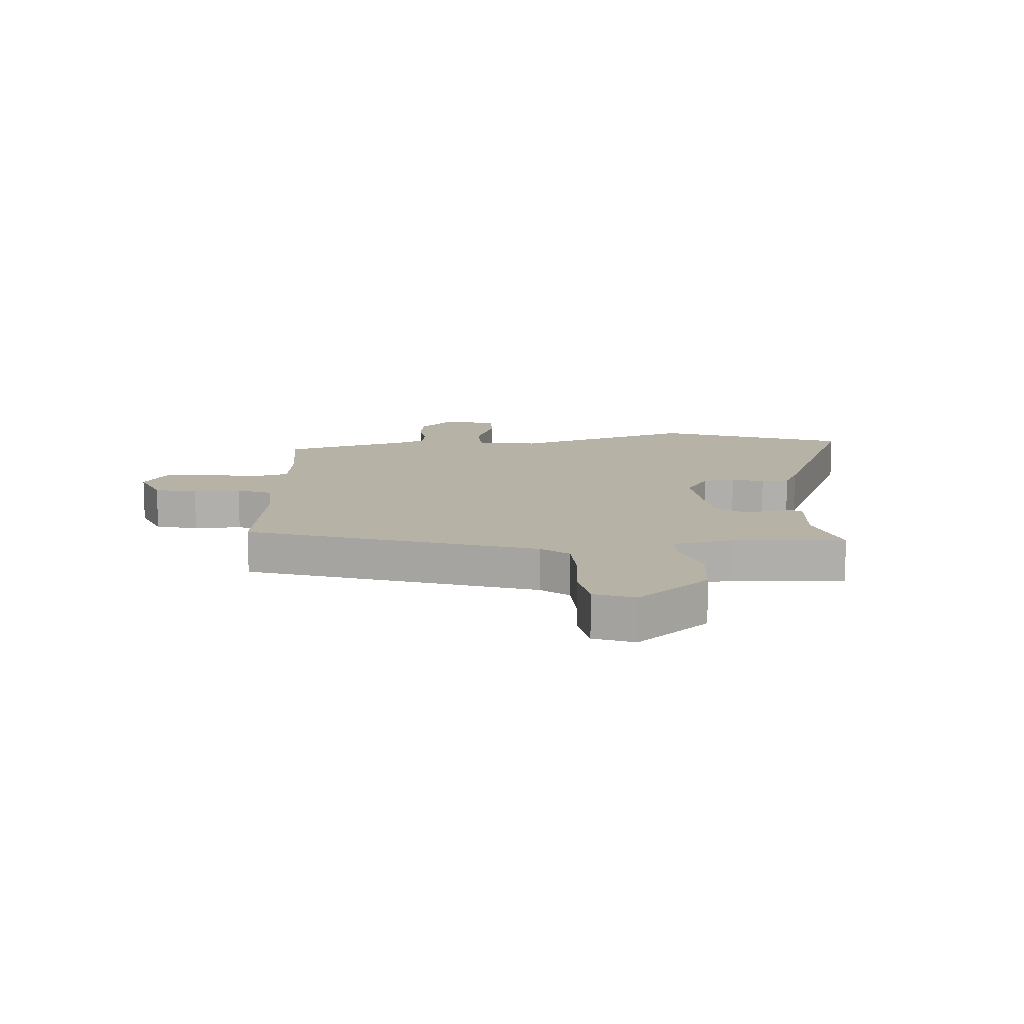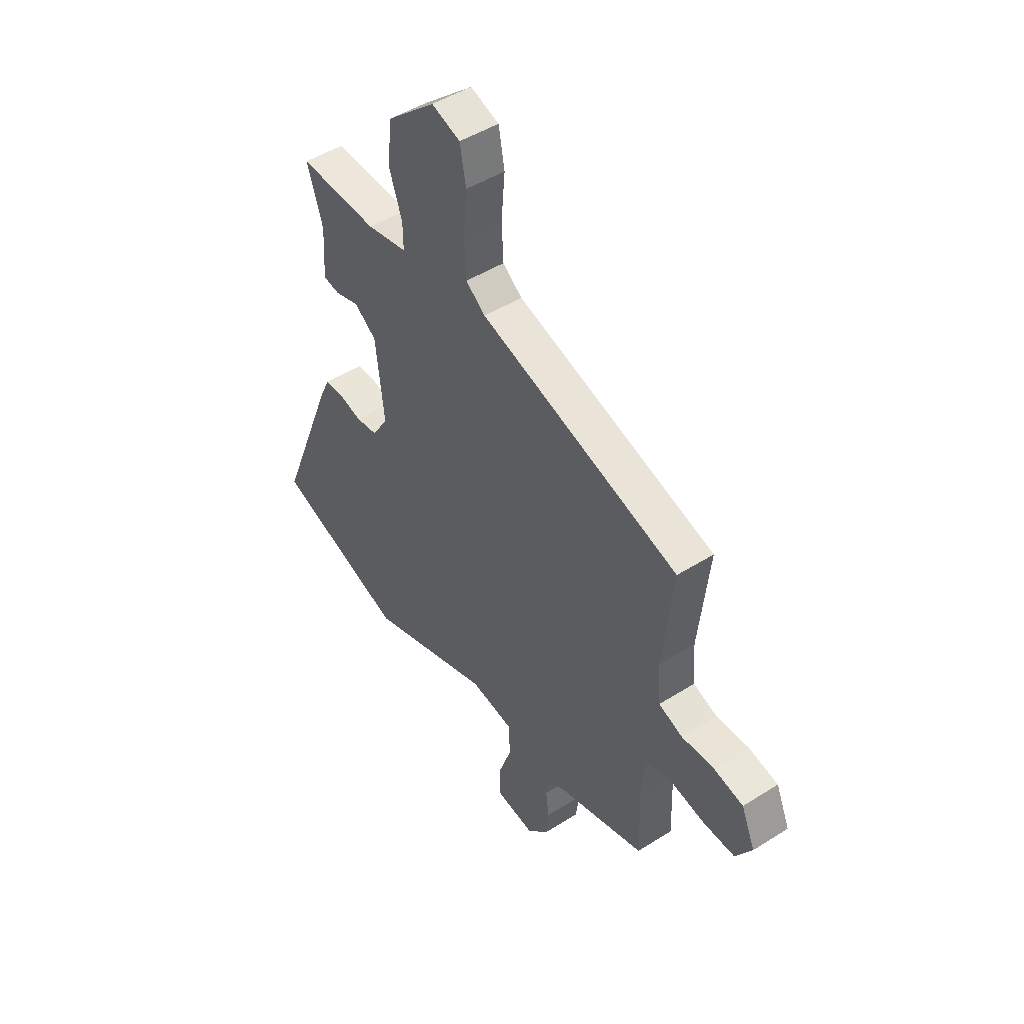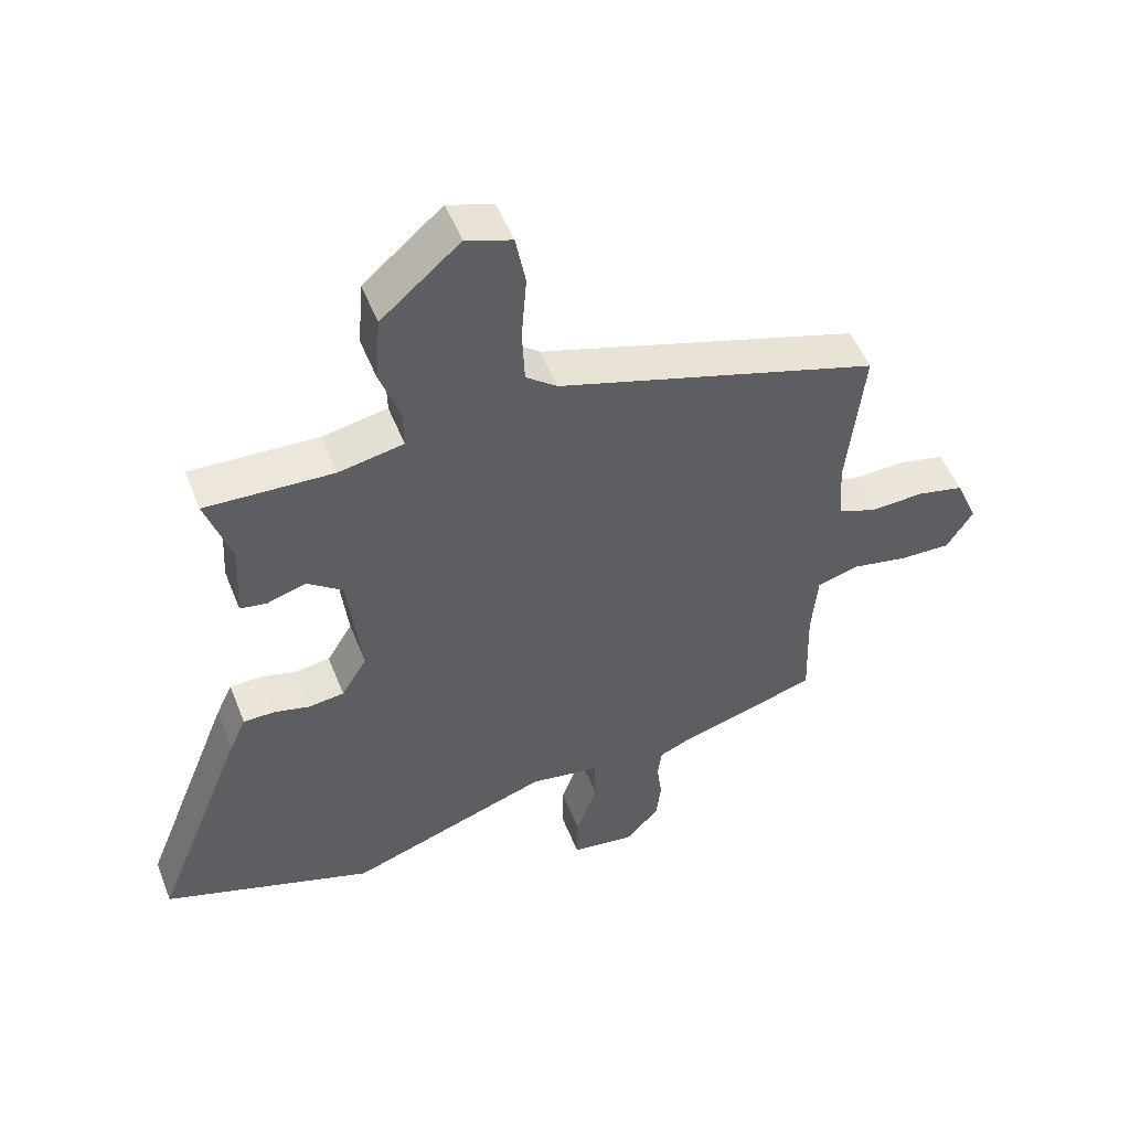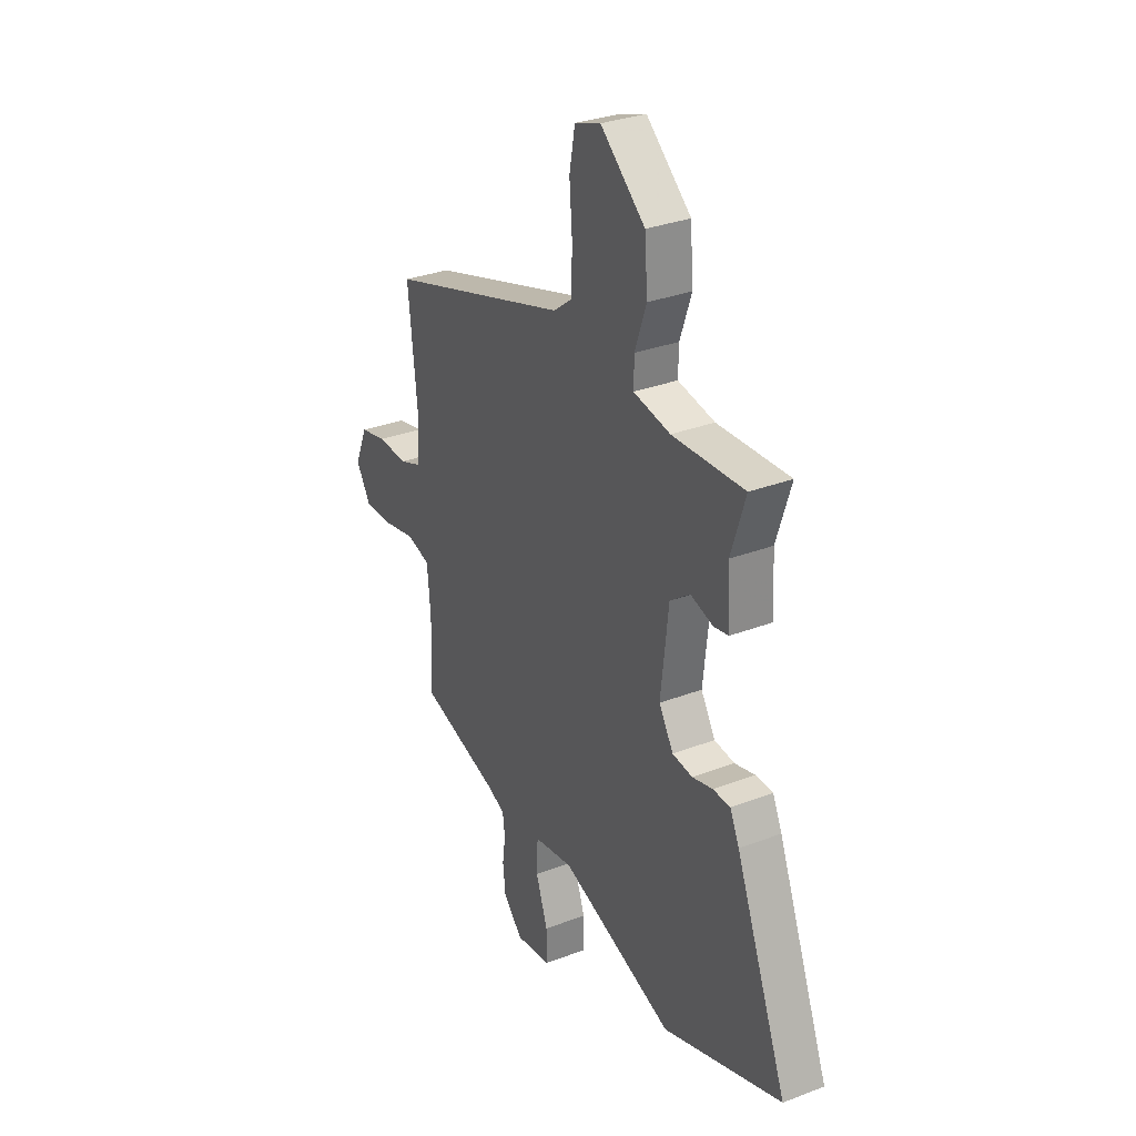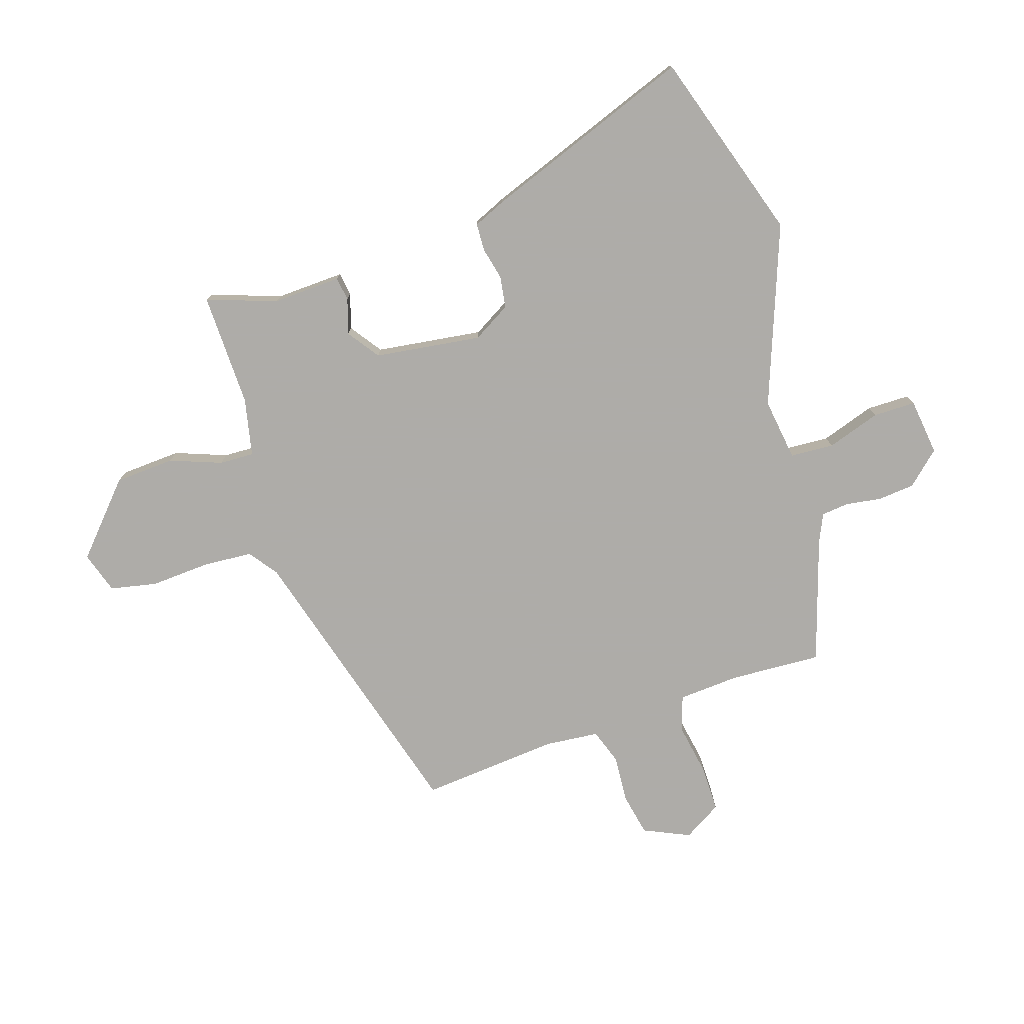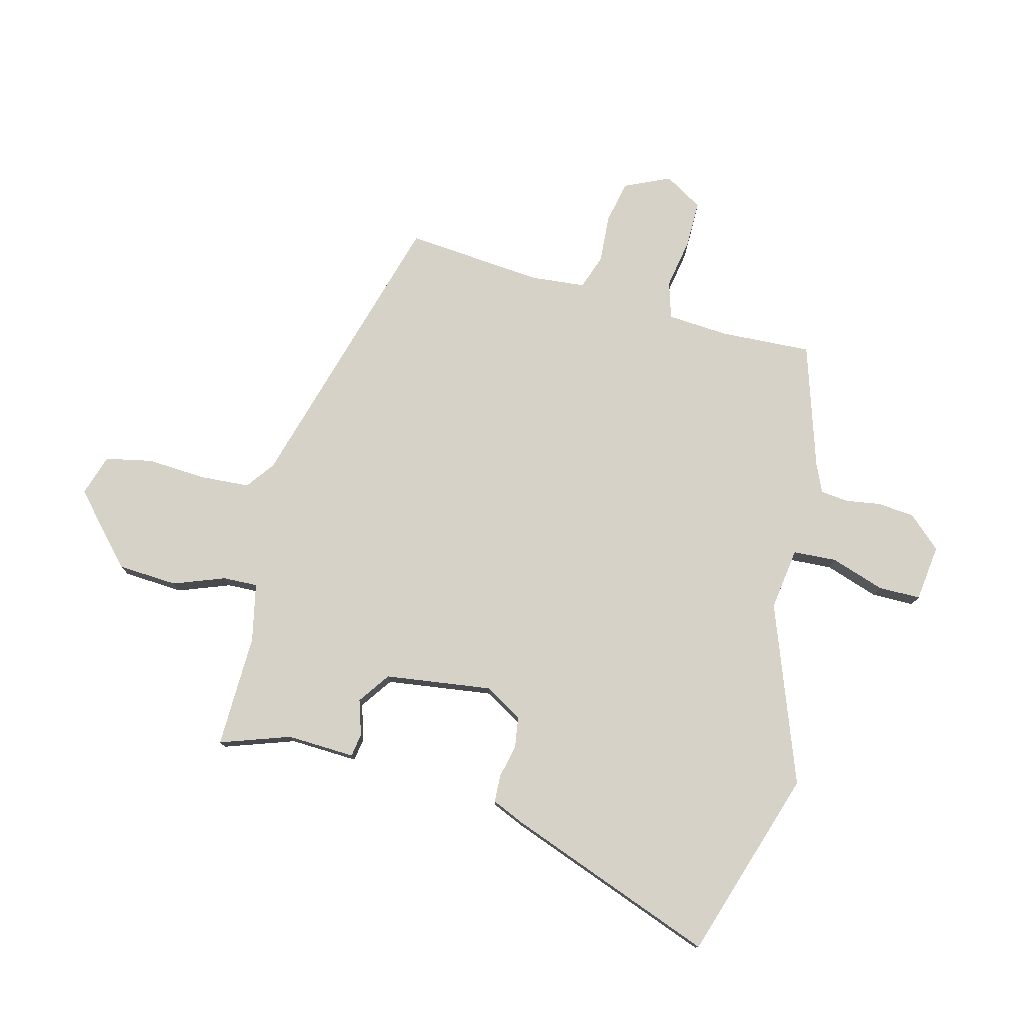
<metadata>
{"format":"obj","ext":"obj","renderer":"f3d","projection":"perspective","resolution":1024,"background":"white","views":[{"elev":12.3,"azim":-2.8,"up":"+Y"},{"elev":47.4,"azim":-125.6,"up":"+Z"},{"elev":51.5,"azim":158.7,"up":"+Z"},{"elev":31.1,"azim":61.3,"up":"+Z"},{"elev":-77.0,"azim":106.8,"up":"+Y"},{"elev":77.5,"azim":103.4,"up":"+Y"}]}
</metadata>
<code>
v 0.65 0.07 -0.449
v 0.328 0.07 -0.559
v 0.022 0.07 -0.452
v -0.084 0.07 -0.469
v -0.087 0.07 -0.543
v -0.055 0.07 -0.634
v -0.054 0.07 -0.706
v -0.15 0.07 -0.72
v -0.202 0.07 -0.665
v -0.209 0.07 -0.602
v -0.201 0.07 -0.542
v -0.207 0.07 -0.495
v -0.256 0.07 -0.474
v -0.468 0.07 -0.411
v -0.463 0.07 -0.255
v -0.472 0.07 -0.151
v -0.535 0.07 -0.133
v -0.621 0.07 -0.15
v -0.7 0.07 -0.152
v -0.74 0.07 -0.088
v -0.706 0.07 -0.009
v -0.634 0.07 0.007
v -0.553 0.07 0.003
v -0.494 0.07 0.025
v -0.487 0.07 0.118
v -0.512 0.07 0.352
v -0.021 0.07 0.503
v 0.027 0.07 0.54
v 0.031 0.07 0.625
v 0.023 0.07 0.725
v 0.038 0.07 0.805
v 0.108 0.07 0.829
v 0.228 0.07 0.725
v 0.236 0.07 0.623
v 0.205 0.07 0.535
v 0.204 0.07 0.476
v 0.303 0.07 0.457
v 0.497 0.07 0.465
v 0.458 0.07 0.345
v 0.465 0.07 0.229
v 0.425 0.07 0.222
v 0.365 0.07 0.24
v 0.311 0.07 0.2
v 0.29 0.07 0.018
v 0.329 0.07 -0.046
v 0.383 0.07 -0.053
v 0.438 0.07 -0.039
v 0.485 0.07 -0.04
v 0.51 0.07 -0.094
v 0.65 0 -0.449
v 0.328 0 -0.559
v 0.022 0 -0.452
v -0.084 0 -0.469
v -0.087 0 -0.543
v -0.055 0 -0.634
v -0.054 0 -0.706
v -0.15 0 -0.72
v -0.202 0 -0.665
v -0.209 0 -0.602
v -0.201 0 -0.542
v -0.207 0 -0.495
v -0.256 0 -0.474
v -0.468 0 -0.411
v -0.463 0 -0.255
v -0.472 0 -0.151
v -0.535 0 -0.133
v -0.621 0 -0.15
v -0.7 0 -0.152
v -0.74 0 -0.088
v -0.706 0 -0.009
v -0.634 0 0.007
v -0.553 0 0.003
v -0.494 0 0.025
v -0.487 0 0.118
v -0.512 0 0.352
v -0.021 0 0.503
v 0.027 0 0.54
v 0.031 0 0.625
v 0.023 0 0.725
v 0.038 0 0.805
v 0.108 0 0.829
v 0.228 0 0.725
v 0.236 0 0.623
v 0.205 0 0.535
v 0.204 0 0.476
v 0.303 0 0.457
v 0.497 0 0.465
v 0.458 0 0.345
v 0.465 0 0.229
v 0.425 0 0.222
v 0.365 0 0.24
v 0.311 0 0.2
v 0.29 0 0.018
v 0.329 0 -0.046
v 0.383 0 -0.053
v 0.438 0 -0.039
v 0.485 0 -0.04
v 0.51 0 -0.094
f 46 47 48 49
f 45 46 49 1
f 39 40 41 42
f 37 38 39 42
f 36 37 42 43
f 32 33 34 35
f 32 35 36
f 29 30 31 32
f 28 29 32 36
f 27 28 36 43
f 25 26 27 43
f 20 21 22 23
f 20 23 24
f 17 18 19 20
f 17 20 24
f 16 17 24
f 13 14 15
f 12 13 15 16
f 8 9 10 11
f 8 11 12
f 5 6 7 8
f 4 5 8 12
f 45 1 2 3
f 44 45 3 4
f 24 25 43 44
f 16 24 44
f 4 12 16 44
f 98 97 96 95
f 50 98 95 94
f 91 90 89 88
f 91 88 87 86
f 92 91 86 85
f 84 83 82 81
f 85 84 81
f 81 80 79 78
f 85 81 78 77
f 92 85 77 76
f 92 76 75 74
f 72 71 70 69
f 73 72 69
f 69 68 67 66
f 73 69 66
f 73 66 65
f 64 63 62
f 65 64 62 61
f 60 59 58 57
f 61 60 57
f 57 56 55 54
f 61 57 54 53
f 52 51 50 94
f 53 52 94 93
f 93 92 74 73
f 93 73 65
f 93 65 61 53
f 1 50 51 2
f 2 51 52 3
f 3 52 53 4
f 4 53 54 5
f 5 54 55 6
f 6 55 56 7
f 7 56 57 8
f 8 57 58 9
f 9 58 59 10
f 10 59 60 11
f 11 60 61 12
f 12 61 62 13
f 13 62 63 14
f 14 63 64 15
f 15 64 65 16
f 16 65 66 17
f 17 66 67 18
f 18 67 68 19
f 19 68 69 20
f 20 69 70 21
f 21 70 71 22
f 22 71 72 23
f 23 72 73 24
f 24 73 74 25
f 25 74 75 26
f 26 75 76 27
f 27 76 77 28
f 28 77 78 29
f 29 78 79 30
f 30 79 80 31
f 31 80 81 32
f 32 81 82 33
f 33 82 83 34
f 34 83 84 35
f 35 84 85 36
f 36 85 86 37
f 37 86 87 38
f 38 87 88 39
f 39 88 89 40
f 40 89 90 41
f 41 90 91 42
f 42 91 92 43
f 43 92 93 44
f 44 93 94 45
f 45 94 95 46
f 46 95 96 47
f 47 96 97 48
f 48 97 98 49
f 49 98 50 1

</code>
